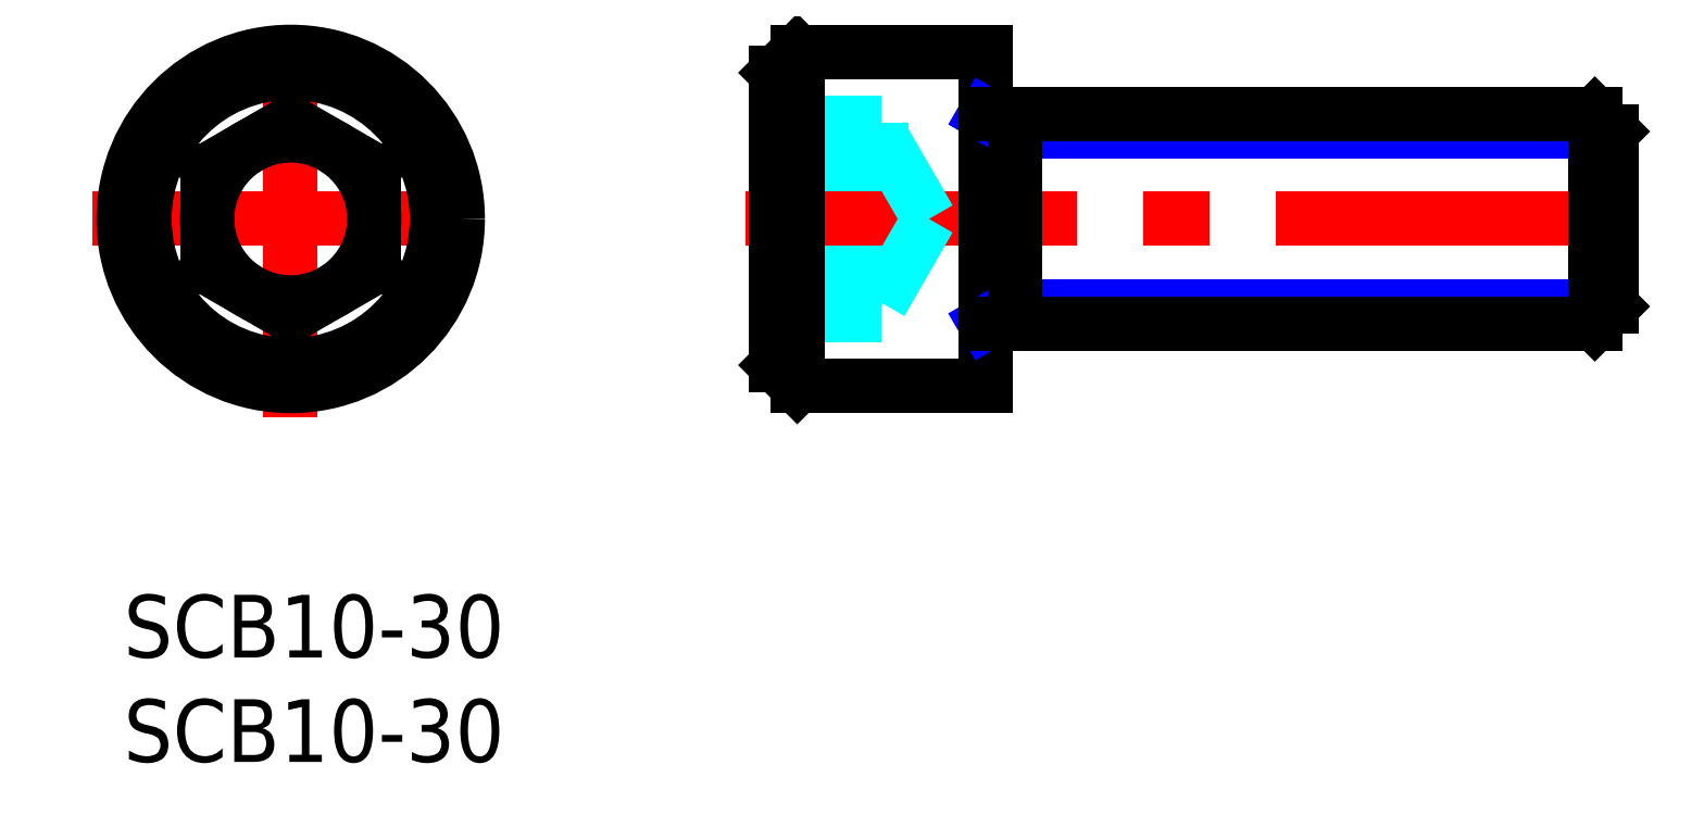
<metadata>
{"format":"dxf","ext":"dxf","renderer":"ezdxf+matplotlib","layout":"modelspace","background":"white","min_lineweight":24,"dpi":150}
</metadata>
<code>
0
SECTION
2
ENTITIES
0
INSERT
8
MSM_CONTINUOUS
2
*U8
10
0
20
0
30
0
0
INSERT
8
MSM_CONTINUOUS
2
*U9
10
0
20
0
30
0
0
LINE
8
MSM_CENTER
10
-1.5
20
18
30
0
11
17.5
21
18
31
0
0
LINE
8
MSM_CENTER
10
8
20
8.5
30
0
11
8
21
27.5
31
0
0
CIRCLE
8
MSM_CONTINUOUS
10
8
20
18
30
0
40
8
0
CIRCLE
8
MSM_CONTINUOUS
10
8
20
18
30
0
40
7
0
LINE
8
MSM_CONTINUOUS
10
8
20
13.38
30
0
11
4
21
15.69
31
0
0
LINE
8
MSM_CONTINUOUS
10
4
20
15.69
30
0
11
4
21
20.31
31
0
0
LINE
8
MSM_CONTINUOUS
10
4
20
20.31
30
0
11
8
21
22.62
31
0
0
LINE
8
MSM_CONTINUOUS
10
8
20
22.62
30
0
11
12
21
20.31
31
0
0
LINE
8
MSM_CONTINUOUS
10
12
20
20.31
30
0
11
12
21
15.69
31
0
0
LINE
8
MSM_CONTINUOUS
10
12
20
15.69
30
0
11
8
21
13.38
31
0
0
CIRCLE
8
MSM_CONTINUOUS
10
8
20
18
30
0
40
4
0
LINE
8
MSM_DASHED
10
36.26
20
22.62
30
0
11
31.26
21
22.62
31
0
0
LINE
8
MSM_DASHED
10
36.26
20
13.38
30
0
11
31.26
21
13.38
31
0
0
LINE
8
MSM_DASHED
10
36.26
20
22.62
30
0
11
36.26
21
13.38
31
0
0
LINE
8
MSM_DASHED
10
36.26
20
20.31
30
0
11
31.26
21
20.31
31
0
0
LINE
8
MSM_DASHED
10
36.26
20
15.69
30
0
11
31.26
21
15.69
31
0
0
LINE
8
MSM_CENTER
10
29.76
20
18
30
0
11
72.76
21
18
31
0
0
LINE
8
MSM_CONTINUOUS
10
31.26
20
11
30
0
11
32.26
21
10
31
0
0
LINE
8
MSM_CONTINUOUS
10
32.26
20
26
30
0
11
31.26
21
25
31
0
0
LINE
8
MSM_CONTINUOUS
10
31.26
20
25
30
0
11
31.26
21
11
31
0
0
LINE
8
MSM_CONTINUOUS
10
32.26
20
10
30
0
11
41.26
21
10
31
0
0
LINE
8
MSM_CONTINUOUS
10
41.26
20
26
30
0
11
32.26
21
26
31
0
0
LINE
8
MSM_CONTINUOUS
10
41.26
20
26
30
0
11
41.26
21
10
31
0
0
LINE
8
MSM_CONTINUOUS
10
32.26
20
26
30
0
11
32.26
21
10
31
0
0
LINE
8
MSM_DASHED
10
38.57
20
18
30
0
11
36.26
21
22
31
0
0
LINE
8
MSM_DASHED
10
38.57
20
18
30
0
11
36.26
21
14
31
0
0
LINE
8
MSM_NARROW
10
41.26
20
13
30
0
11
42.66
21
13.81
31
0
0
LINE
8
MSM_NARROW
10
42.66
20
13.81
30
0
11
71.26
21
13.81
31
0
0
LINE
8
MSM_NARROW
10
42.66
20
22.19
30
0
11
71.26
21
22.19
31
0
0
LINE
8
MSM_NARROW
10
41.26
20
23
30
0
11
42.66
21
22.19
31
0
0
LINE
8
MSM_CONTINUOUS
10
70.44
20
13
30
0
11
70.44
21
23
31
0
0
LINE
8
MSM_CONTINUOUS
10
71.26
20
22.19
30
0
11
70.44
21
23
31
0
0
LINE
8
MSM_CONTINUOUS
10
71.26
20
13.81
30
0
11
70.44
21
13
31
0
0
LINE
8
MSM_CONTINUOUS
10
41.26
20
13
30
0
11
70.44
21
13
31
0
0
LINE
8
MSM_CONTINUOUS
10
42.66
20
23
30
0
11
42.66
21
13
31
0
0
LINE
8
MSM_CONTINUOUS
10
41.26
20
23
30
0
11
70.44
21
23
31
0
0
LINE
8
MSM_CONTINUOUS
10
71.26
20
13.81
30
0
11
71.26
21
22.19
31
0
0
ENDSEC
0
EOF

</code>
